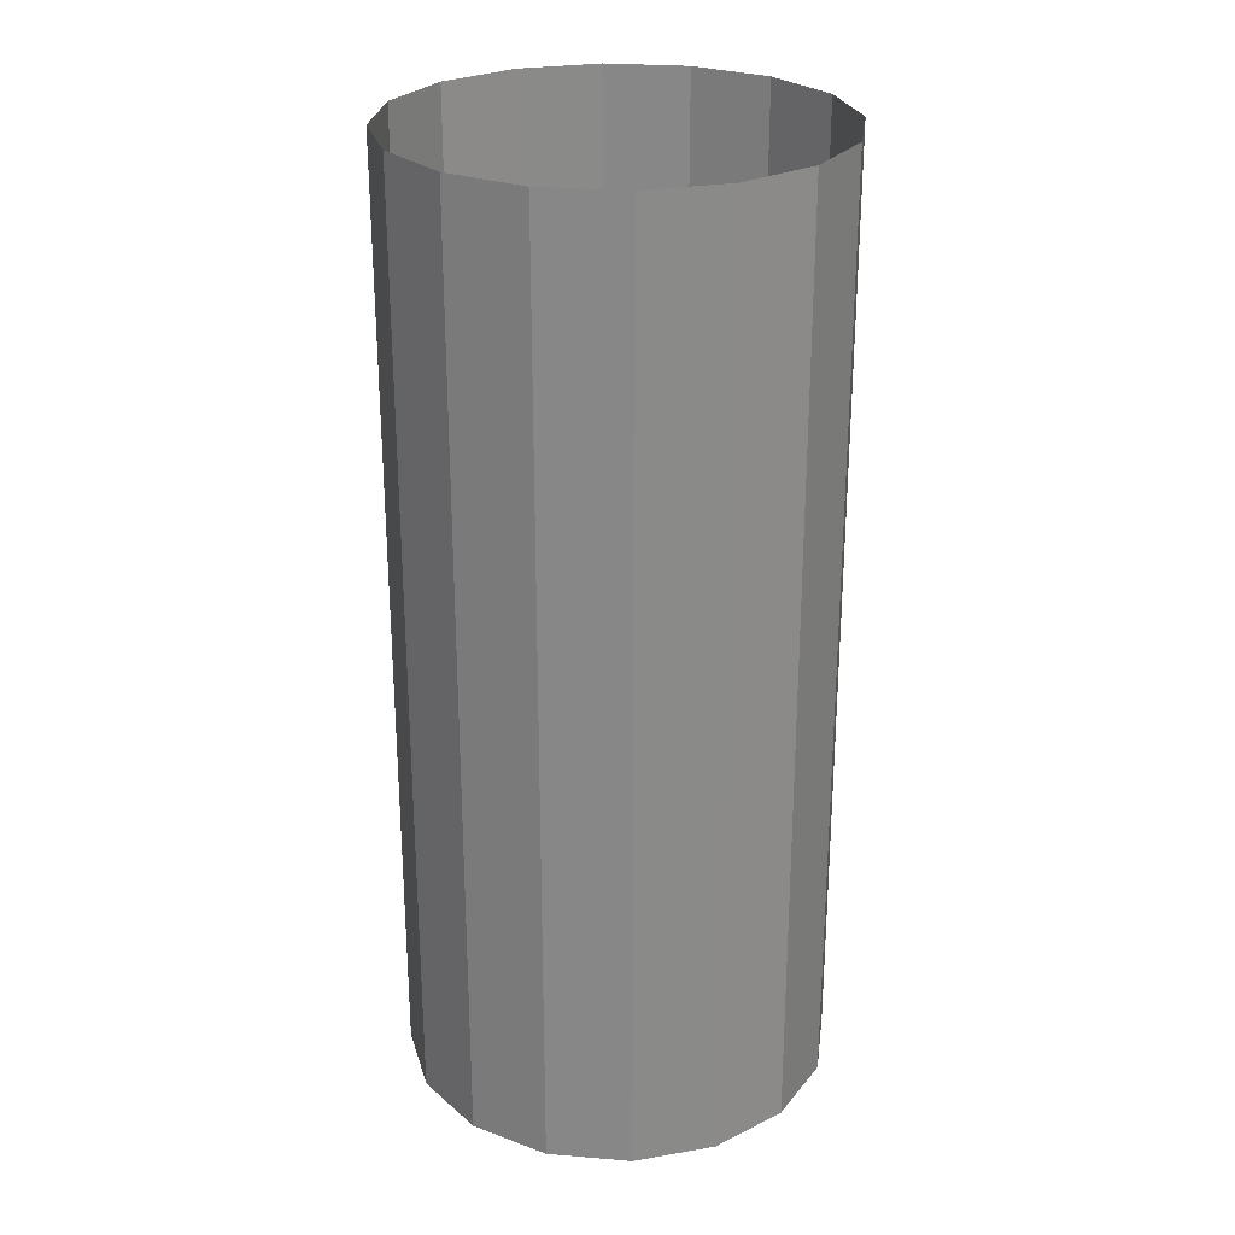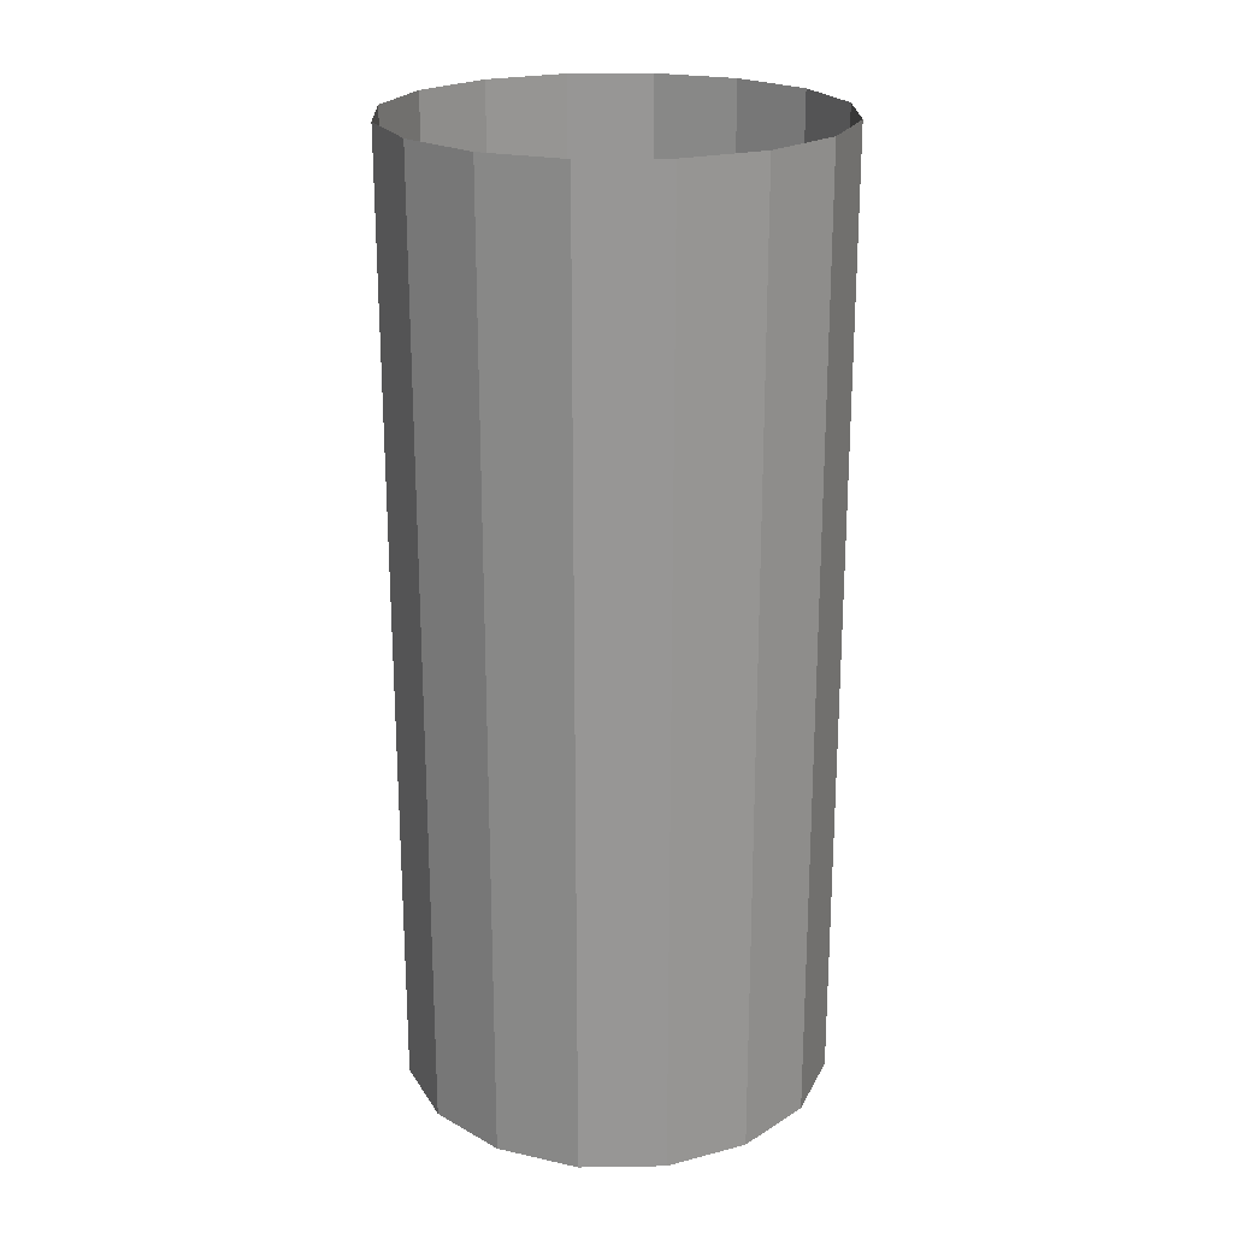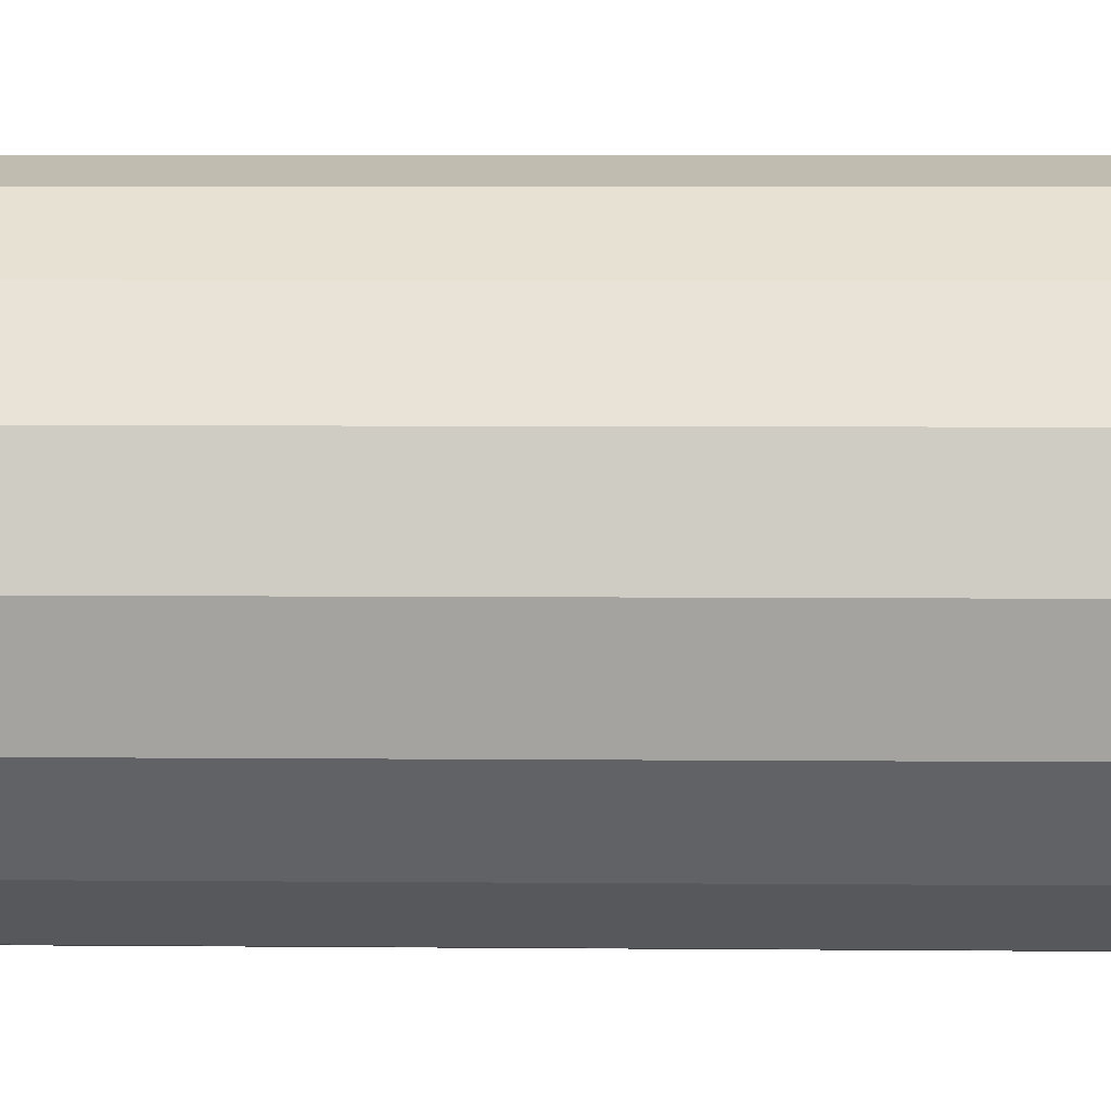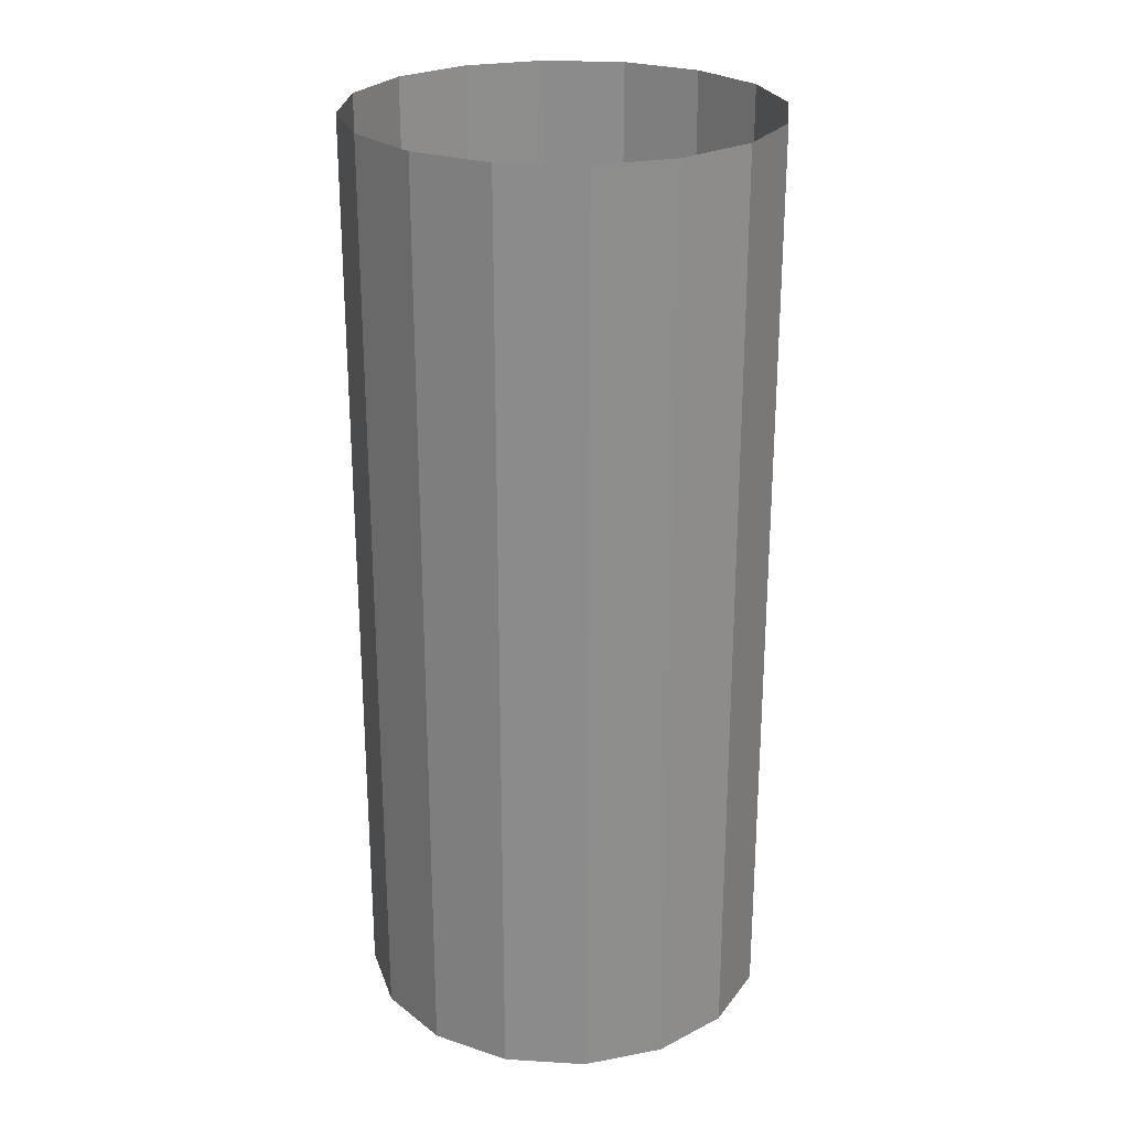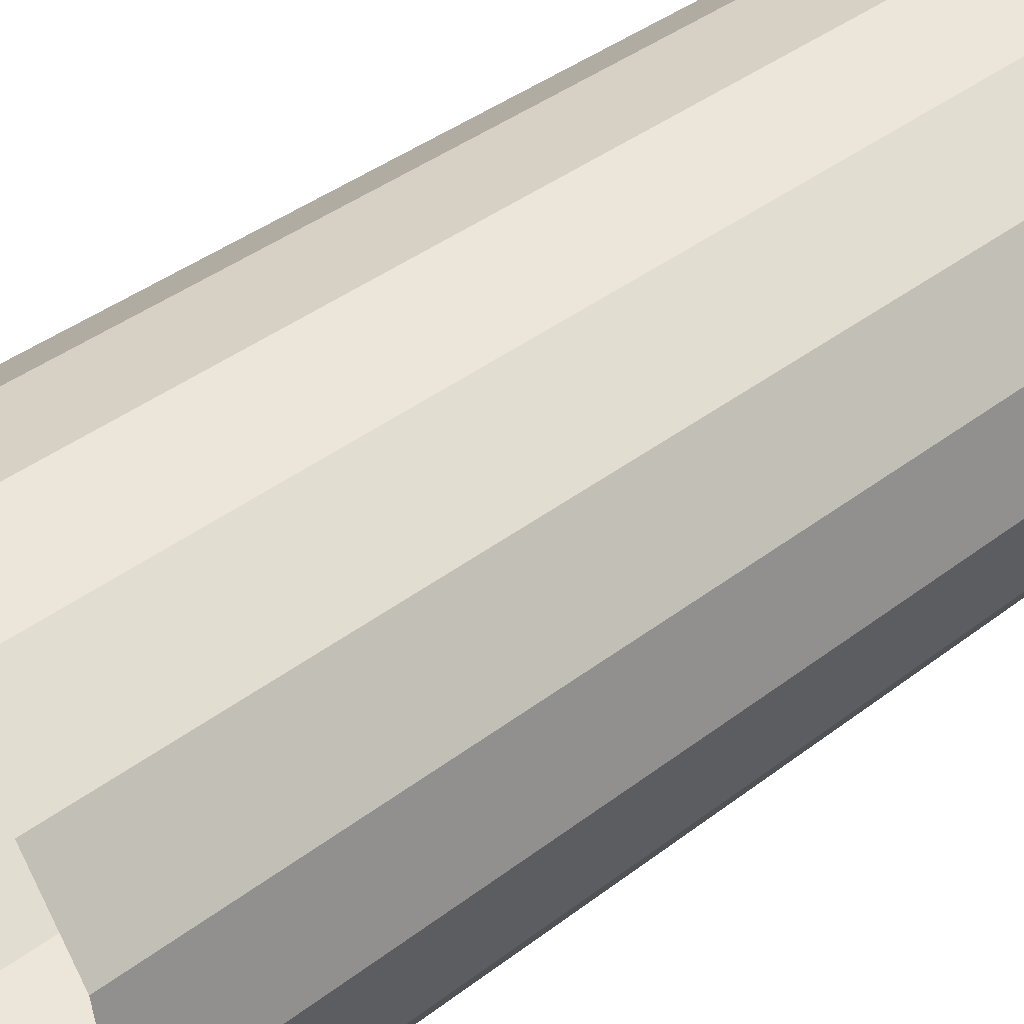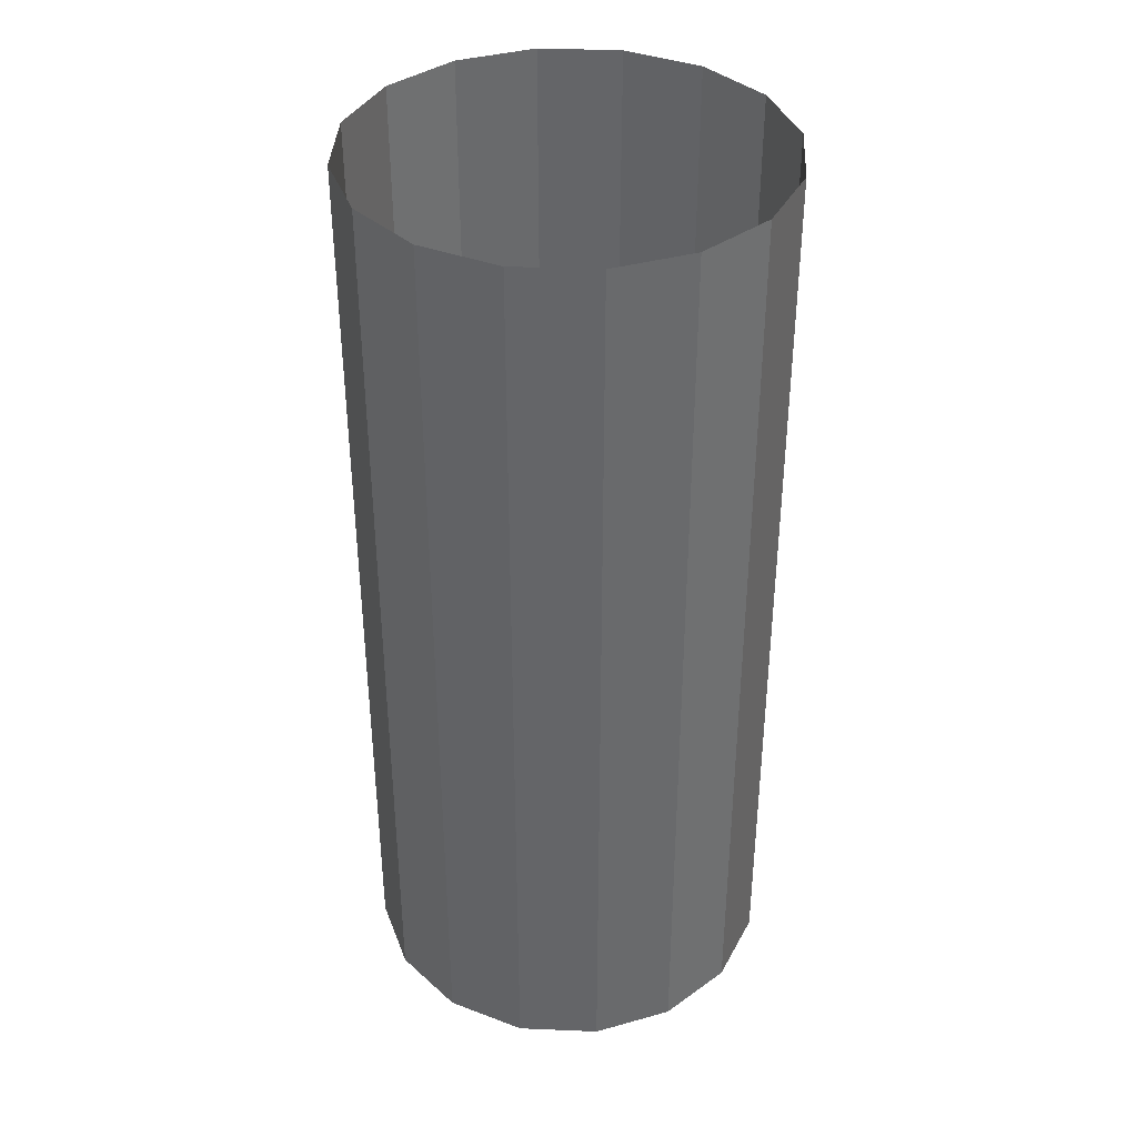
<metadata>
{"format":"obj","ext":"obj","renderer":"f3d","projection":"perspective","resolution":1024,"background":"white","views":[{"elev":26.5,"azim":41.2,"up":"+Z"},{"elev":22.3,"azim":-12.8,"up":"+Z"},{"elev":5.4,"azim":-88.3,"up":"+Y"},{"elev":25.2,"azim":-163.2,"up":"+Z"},{"elev":37.9,"azim":45.3,"up":"+Y"},{"elev":38.1,"azim":-8.2,"up":"+Z"}]}
</metadata>
<code>
o 円柱
v -1 -0 0.2185
v -1 0 -4.219
v -0.9239 -0.3827 0.2185
v -0.9239 -0.3827 -4.219
v -0.7071 -0.7071 0.2185
v -0.7071 -0.7071 -4.219
v -0.3827 -0.9239 0.2185
v -0.3827 -0.9239 -4.219
v 0 -1 0.2185
v -0 -1 -4.219
v 0.3827 -0.9239 0.2185
v 0.3827 -0.9239 -4.219
v 0.7071 -0.7071 0.2185
v 0.7071 -0.7071 -4.219
v 0.9239 -0.3827 0.2185
v 0.9239 -0.3827 -4.219
v 1 -0 0.2185
v 1 0 -4.219
v 0.9239 0.3827 0.2185
v 0.9239 0.3827 -4.219
v 0.7071 0.7071 0.2185
v 0.7071 0.7071 -4.219
v 0.3827 0.9239 0.2185
v 0.3827 0.9239 -4.219
v 0 1 0.2185
v -0 1 -4.219
v -0.3827 0.9239 0.2185
v -0.3827 0.9239 -4.219
v -0.7071 0.7071 0.2185
v -0.7071 0.7071 -4.219
v -0.9239 0.3827 0.2185
v -0.9239 0.3827 -4.219
f 2 3 1
f 3 6 5
f 6 7 5
f 8 9 7
f 10 11 9
f 12 13 11
f 14 15 13
f 16 17 15
f 18 19 17
f 20 21 19
f 22 23 21
f 24 25 23
f 26 27 25
f 28 29 27
f 30 31 29
f 32 1 31
f 2 4 3
f 3 4 6
f 6 8 7
f 8 10 9
f 10 12 11
f 12 14 13
f 14 16 15
f 16 18 17
f 18 20 19
f 20 22 21
f 22 24 23
f 24 26 25
f 26 28 27
f 28 30 29
f 30 32 31
f 32 2 1

</code>
